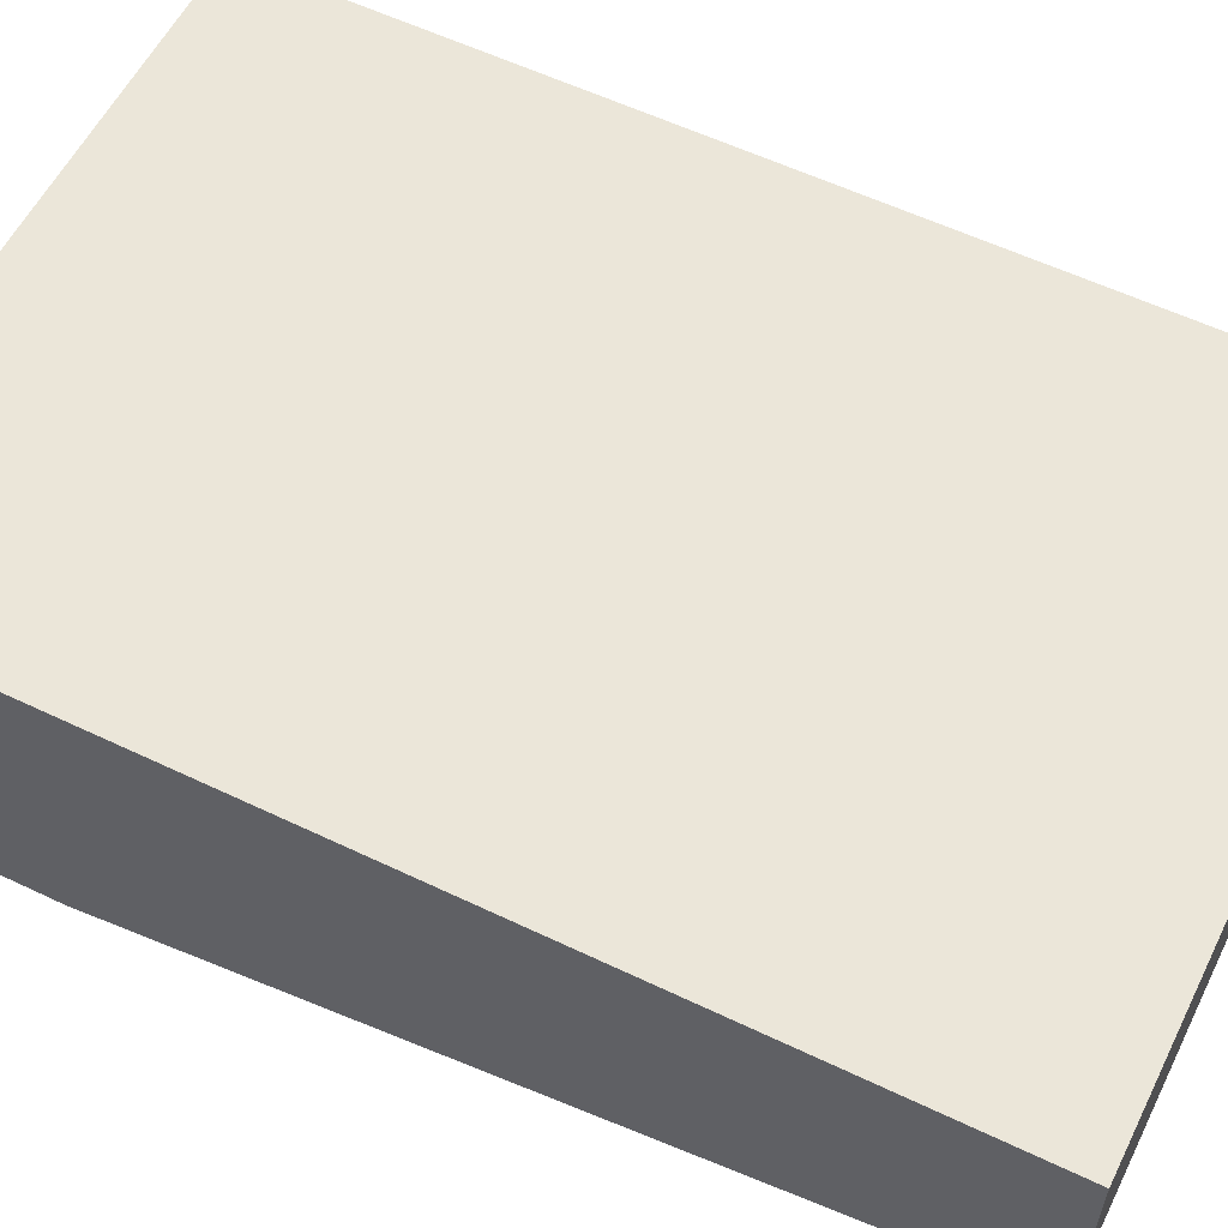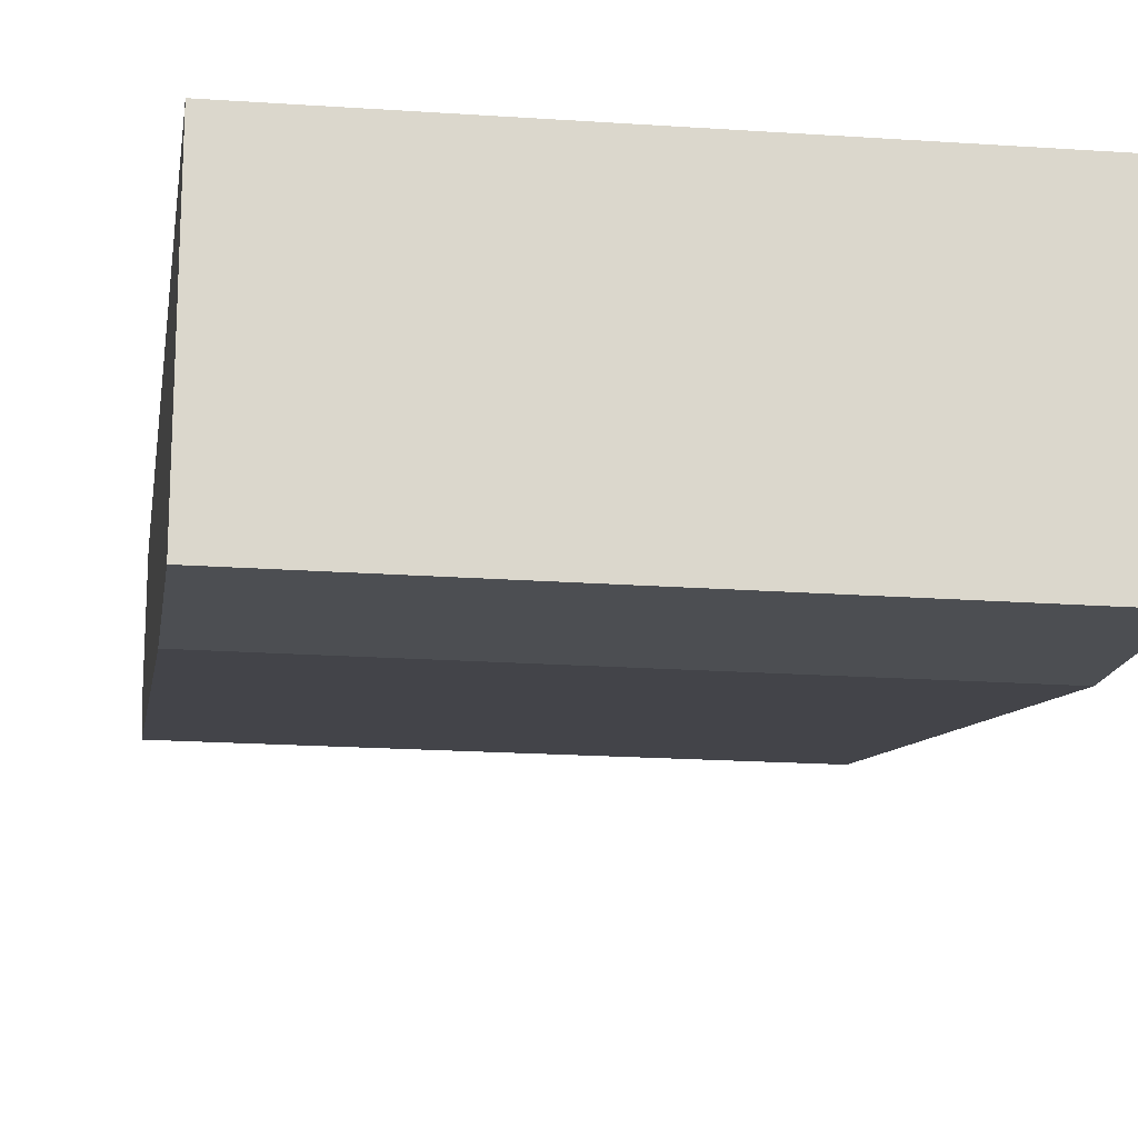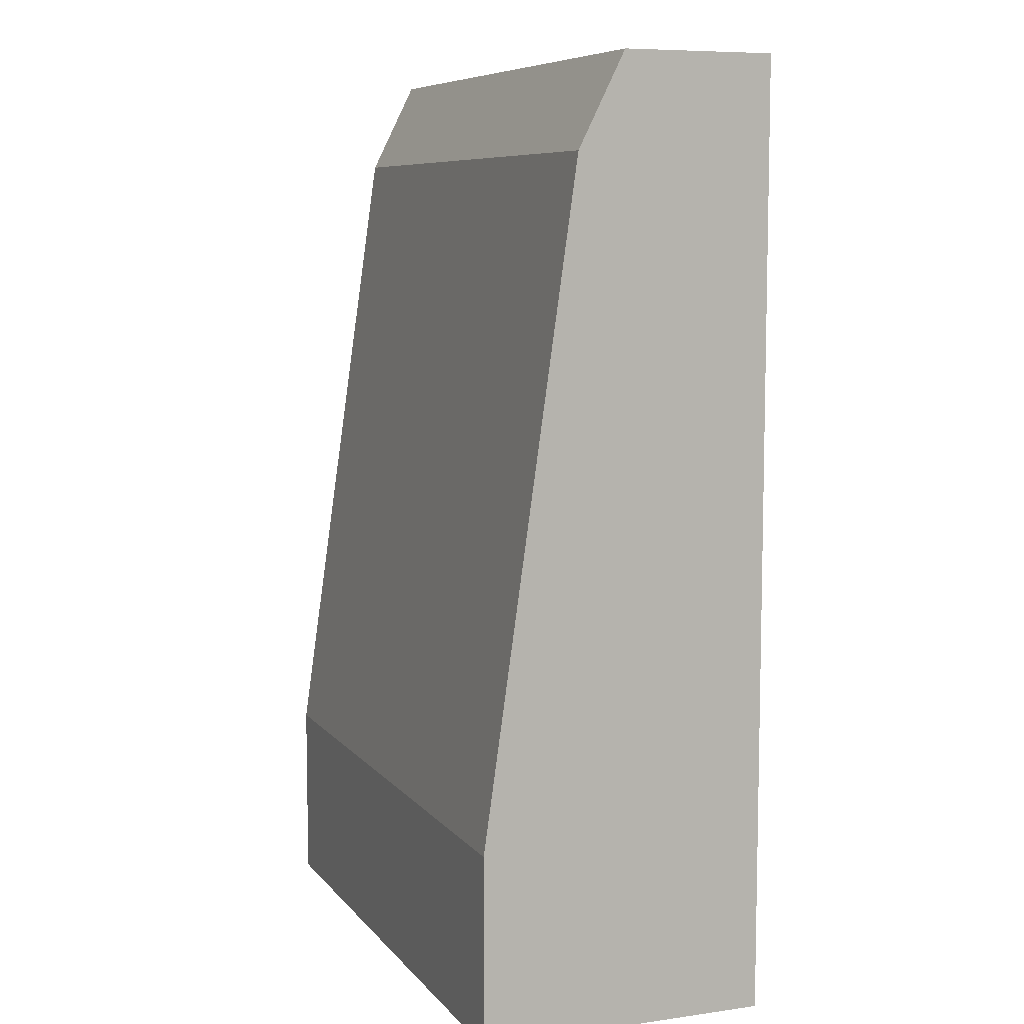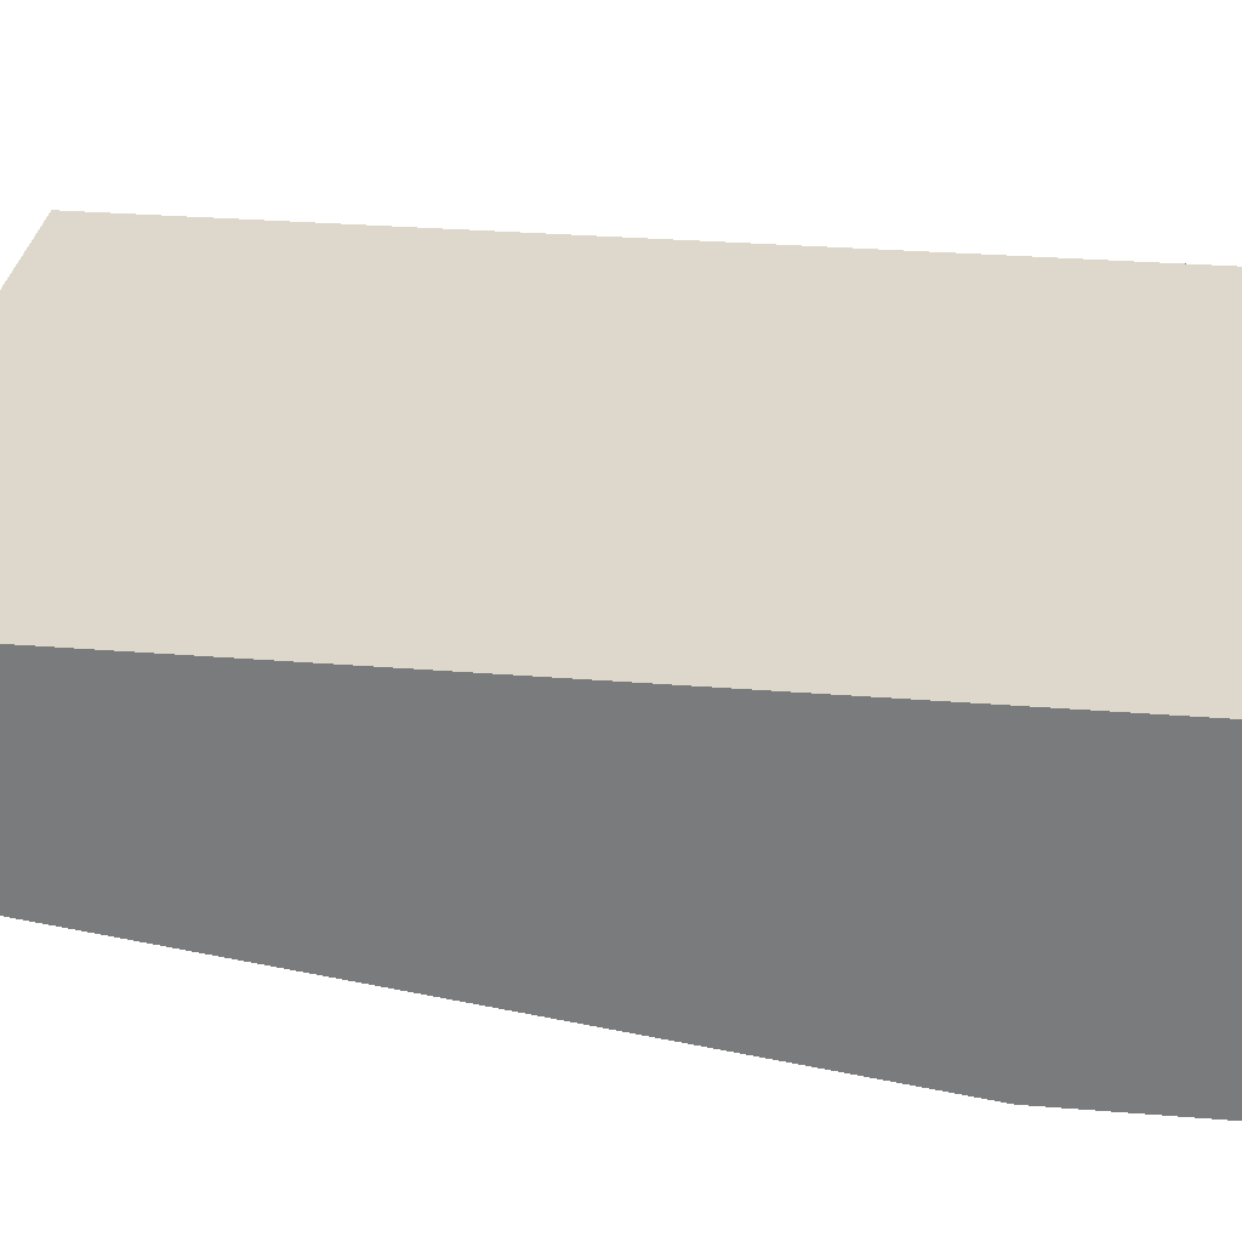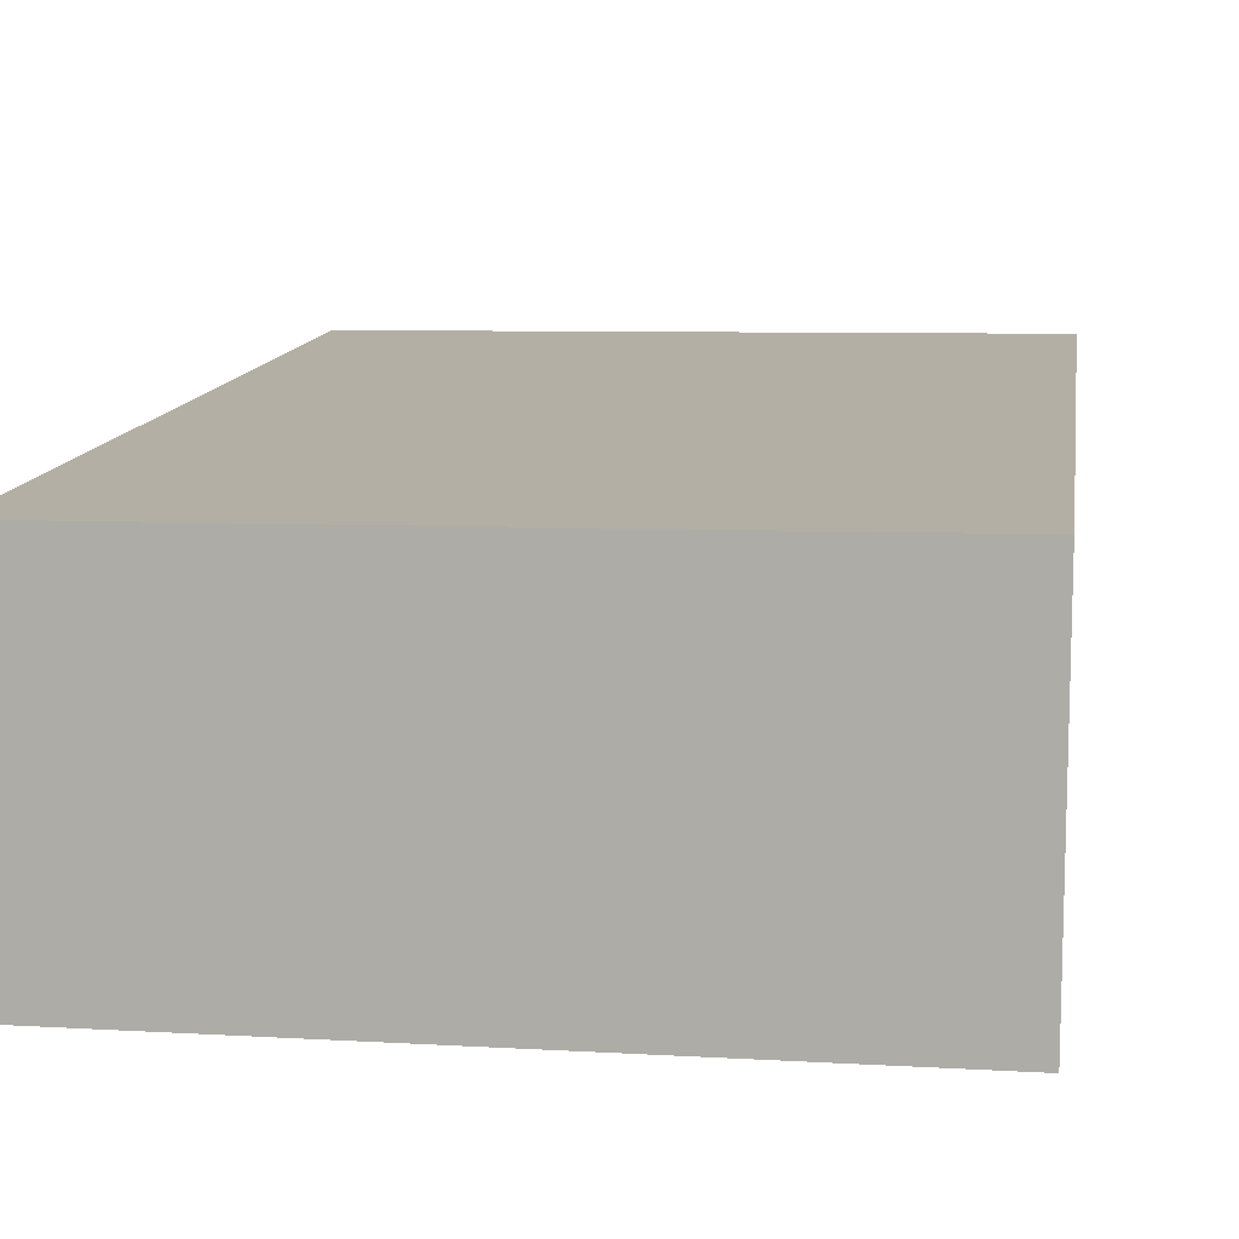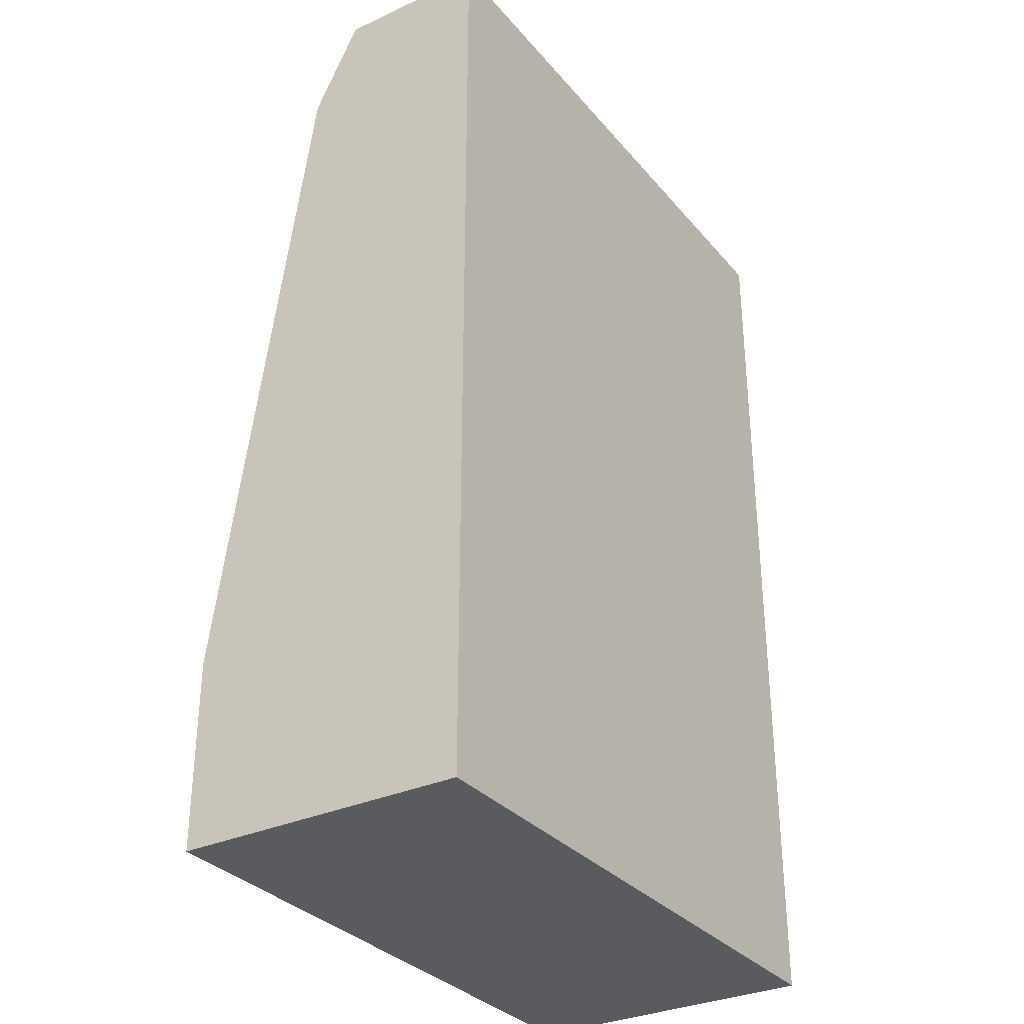
<metadata>
{"format":"obj","ext":"obj","renderer":"f3d","projection":"perspective","resolution":1024,"background":"white","views":[{"elev":58.0,"azim":116.3,"up":"+Z"},{"elev":-16.5,"azim":-9.0,"up":"+Z"},{"elev":7.9,"azim":-111.4,"up":"+Y"},{"elev":30.7,"azim":-83.4,"up":"+Z"},{"elev":11.5,"azim":7.9,"up":"+Z"},{"elev":-32.1,"azim":-57.3,"up":"+Y"}]}
</metadata>
<code>
v -0.1313 -0.4524 -0.2673
v 0.137 -0.4524 -0.2673
v -0.1313 -0.4524 -0.14
v -0.1313 -0.3701 -0.2673
v 0.137 -0.4524 -0.1372
v 0.137 -0.3701 -0.2673
v -0.1313 -0.04174 -0.14
v -0.1313 -0.0823 -0.2262
v 0.137 -0.04174 -0.1372
v 0.137 -0.0823 -0.2262
v -0.1313 -0.04174 -0.206
v -0.1313 -0.06855 -0.2193
v 0.137 -0.04174 -0.206
v 0.137 -0.06855 -0.2193
f 11 14 12
f 11 13 14
f 8 14 10
f 8 12 14
f 7 13 11
f 7 9 13
f 4 10 6
f 4 8 10
f 3 9 7
f 3 5 9
f 2 9 5
f 2 13 9
f 2 10 14
f 2 14 13
f 1 2 5
f 1 3 7
f 1 7 11
f 1 11 12
f 1 5 3
f 1 8 4
f 1 4 6
f 1 6 2
f 2 6 10
f 1 12 8

</code>
